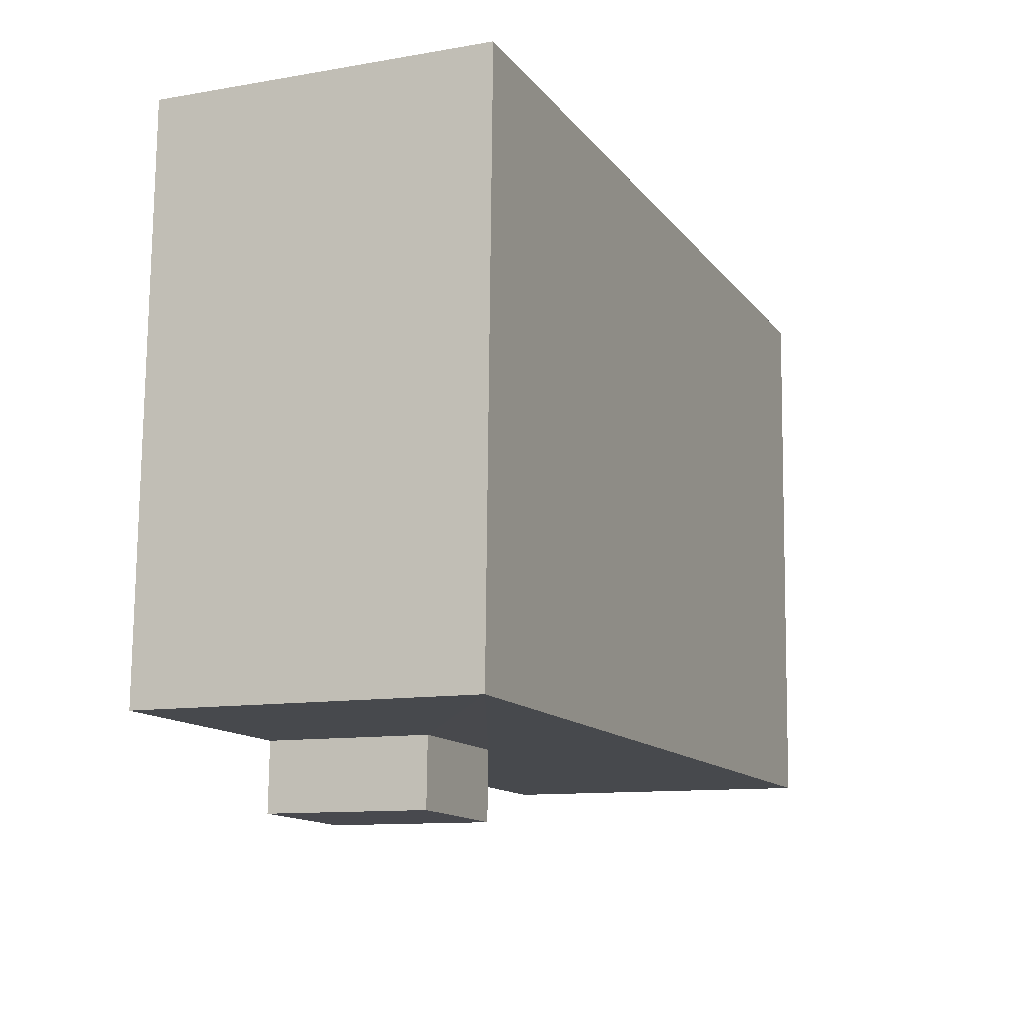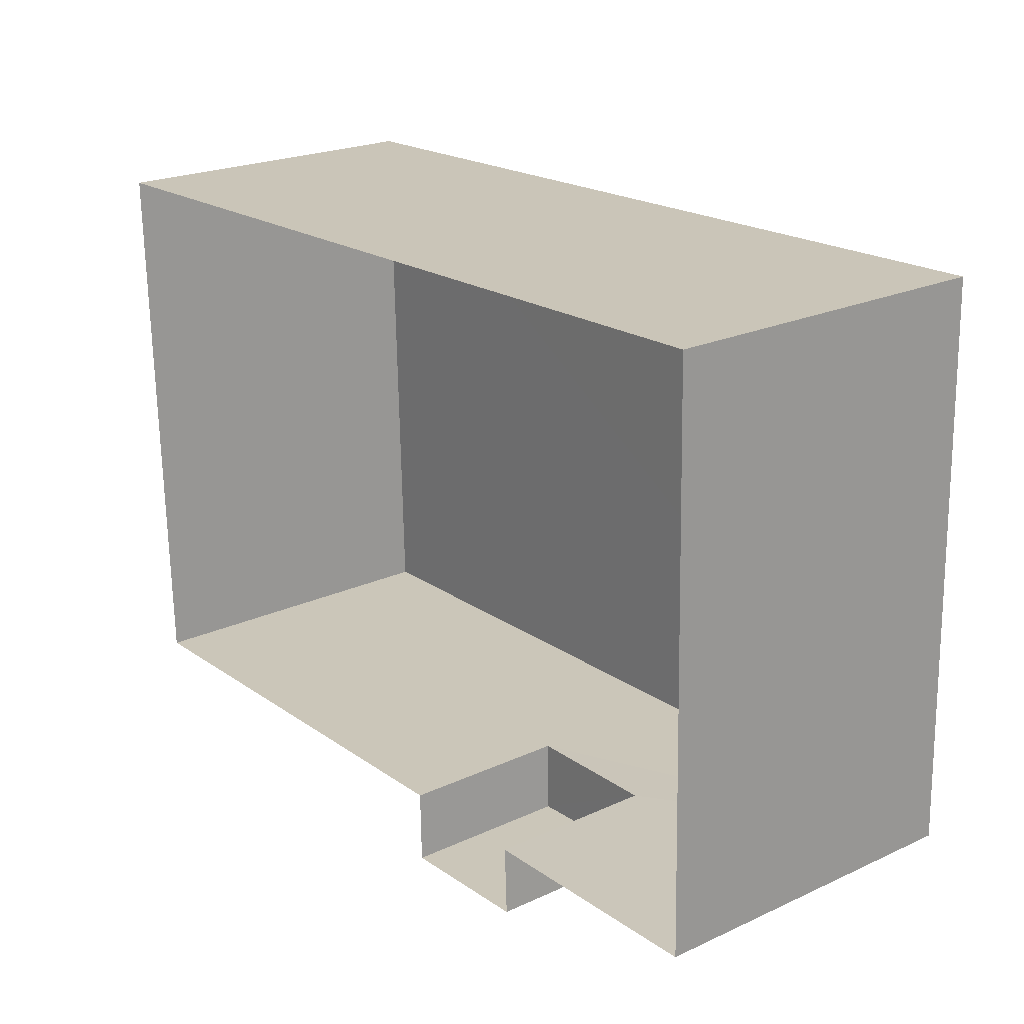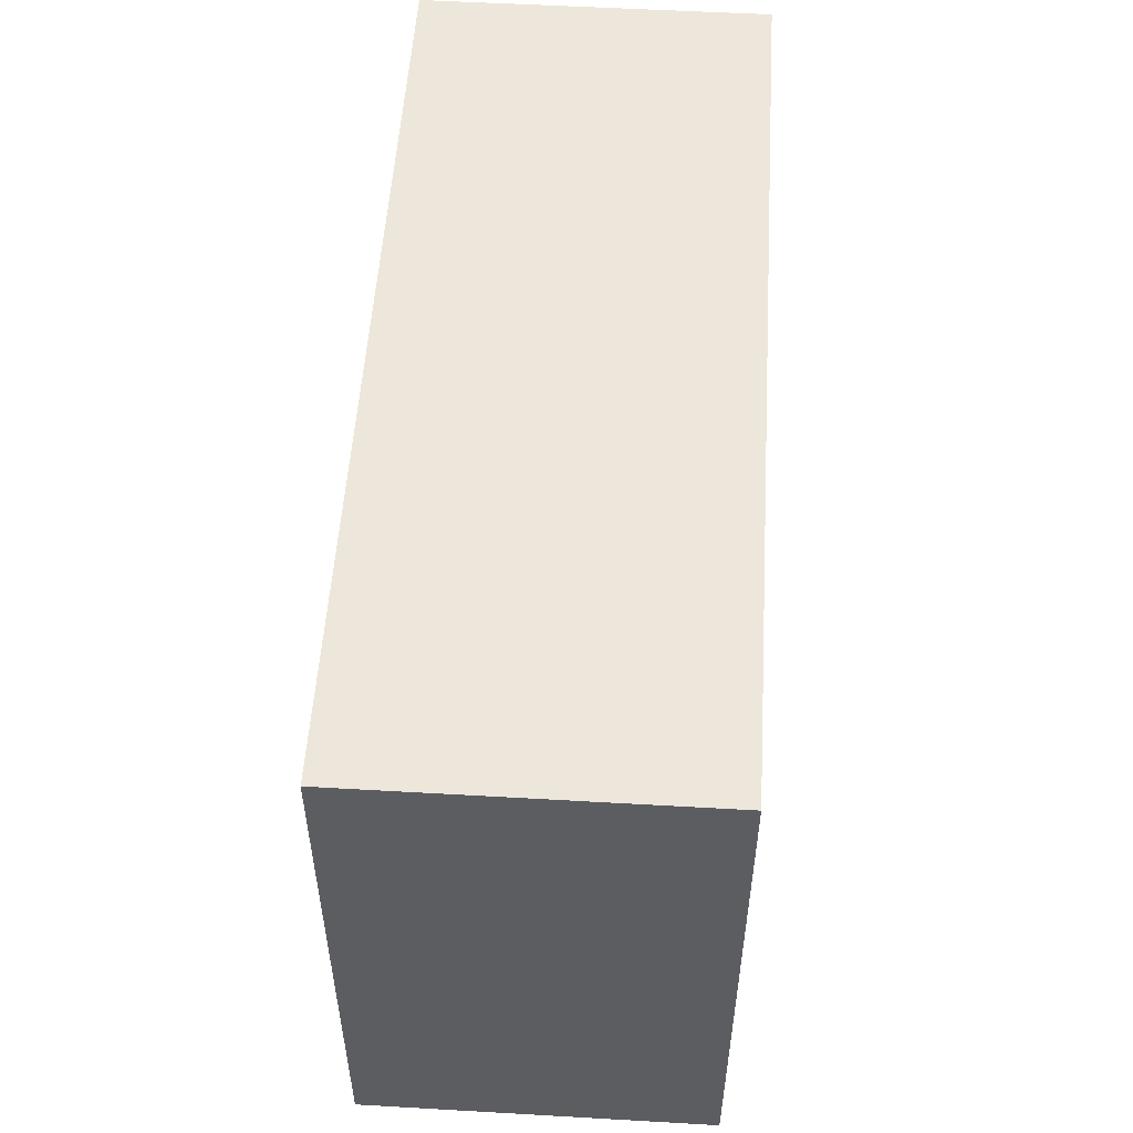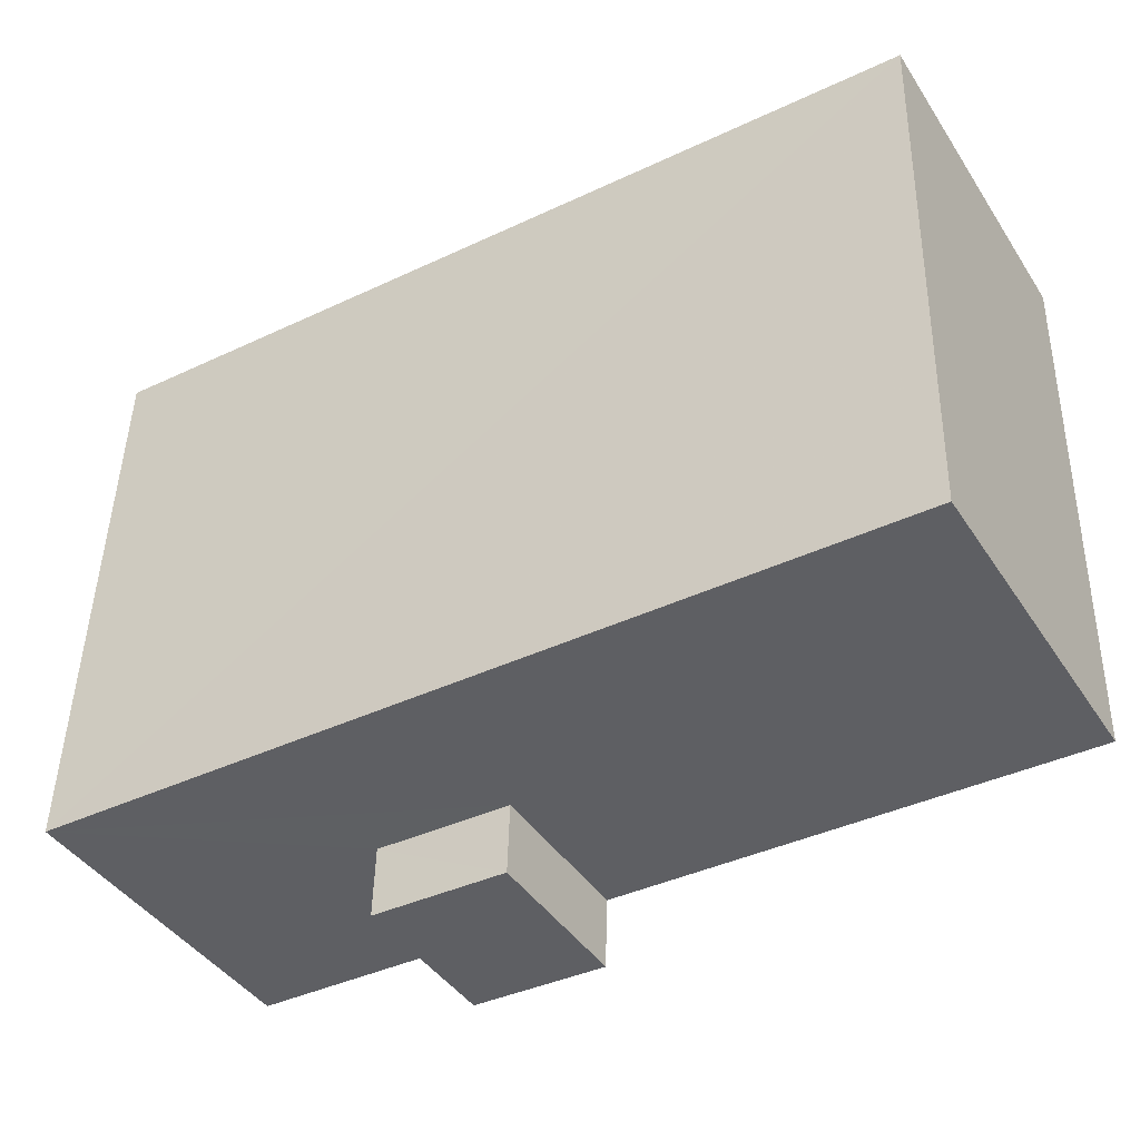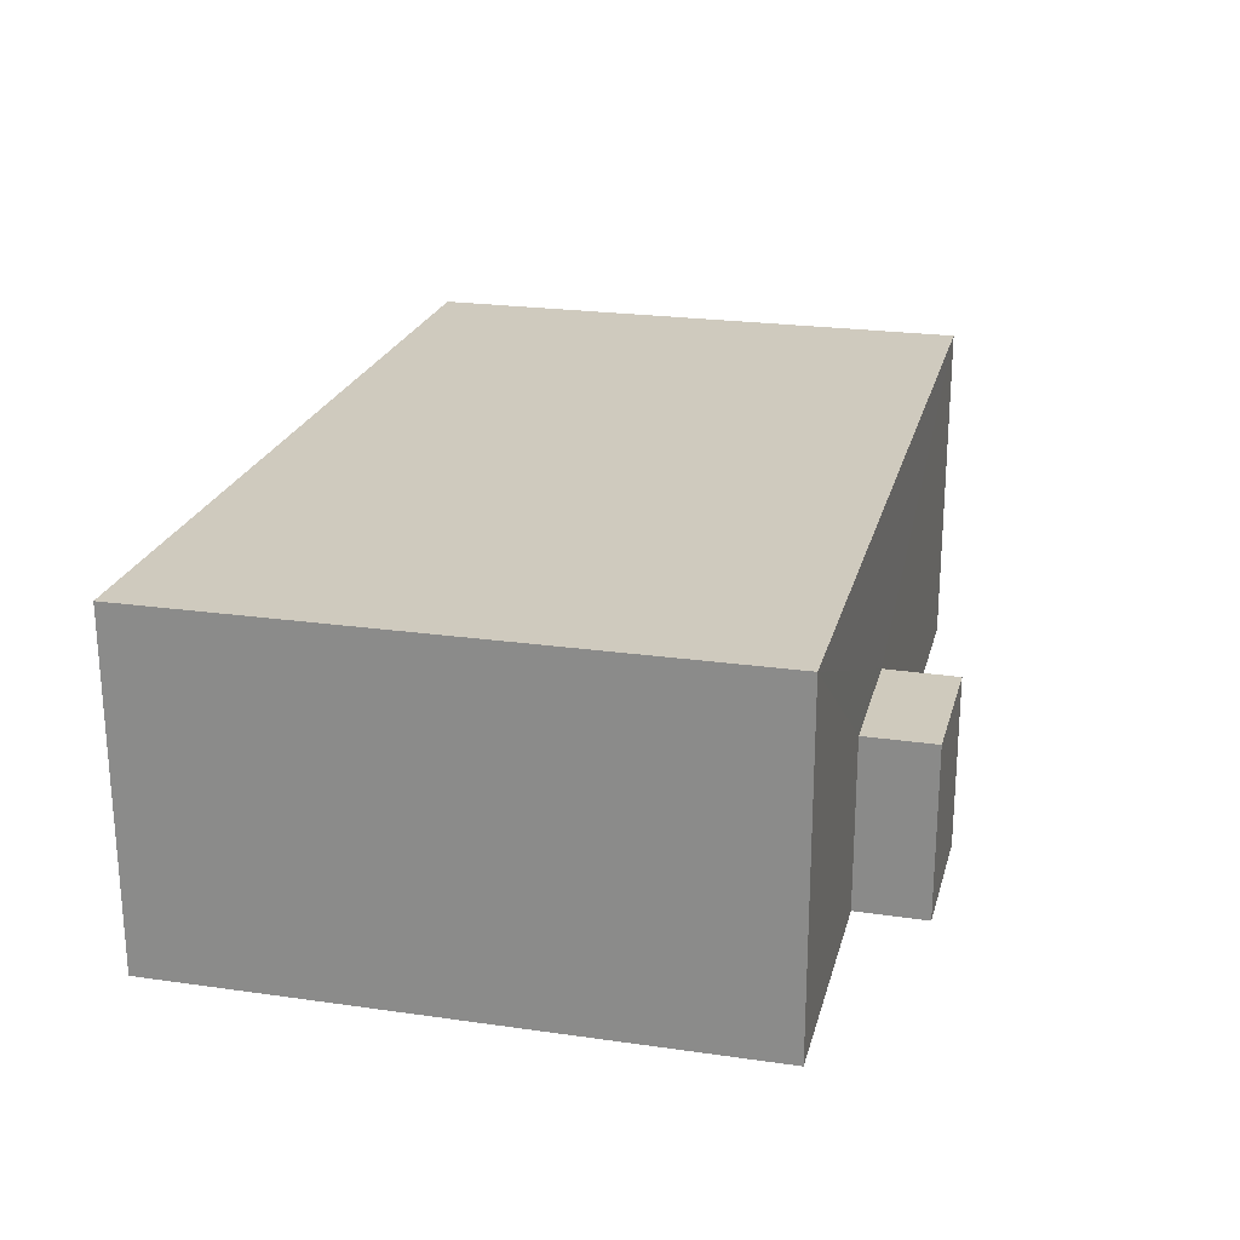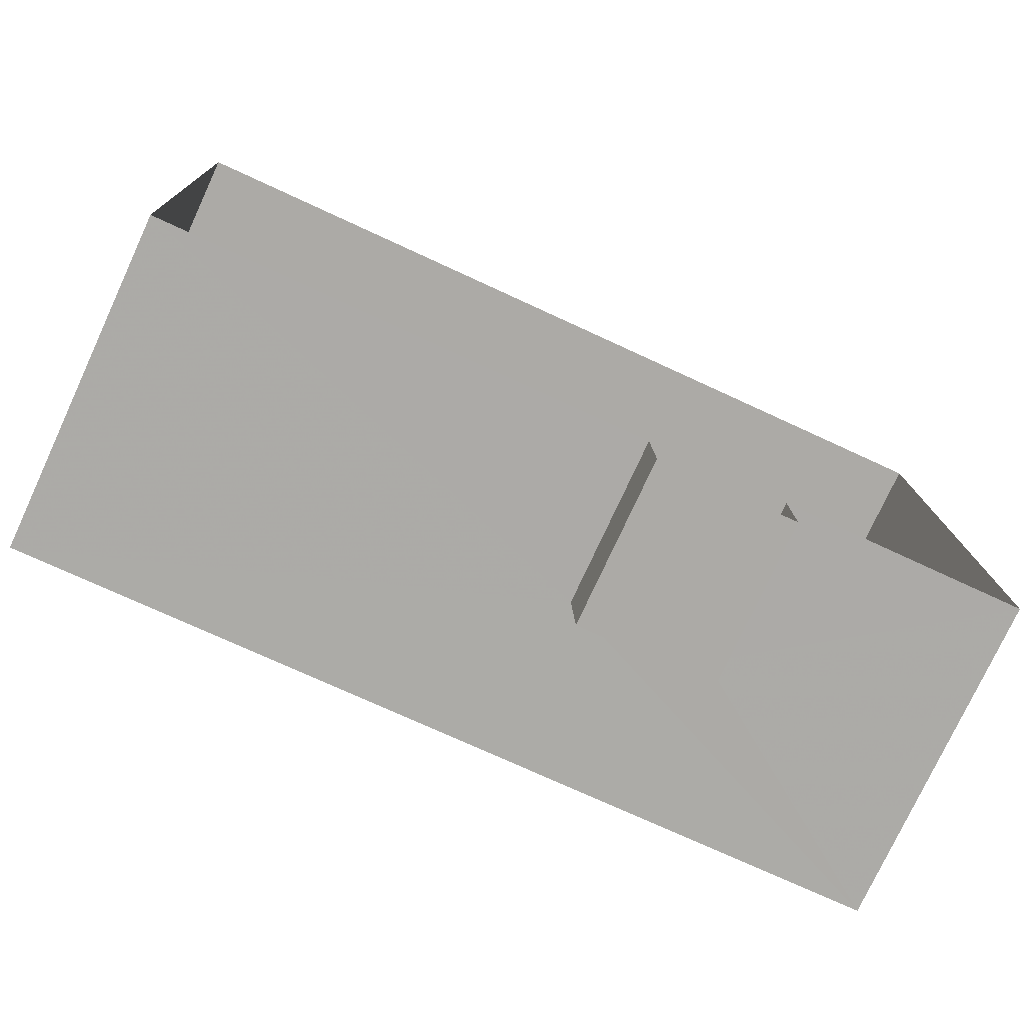
<metadata>
{"format":"obj","ext":"obj","renderer":"f3d","projection":"perspective","resolution":1024,"background":"white","views":[{"elev":-10.9,"azim":-66.8,"up":"+Y"},{"elev":22.5,"azim":-128.4,"up":"+Y"},{"elev":55.1,"azim":-86.5,"up":"+Y"},{"elev":-42.6,"azim":30.7,"up":"+Y"},{"elev":23.2,"azim":-77.9,"up":"+Z"},{"elev":-76.6,"azim":155.1,"up":"+Y"}]}
</metadata>
<code>
v -2.193e+05 -1.247e+05 14.3
v -2.192e+05 -1.247e+05 14.3
v -2.192e+05 -1.247e+05 14.3
v -2.193e+05 -1.247e+05 14.3
v -2.192e+05 -1.247e+05 14.3
v -2.192e+05 -1.247e+05 14.3
v -2.192e+05 -1.247e+05 14.3
v -2.192e+05 -1.247e+05 14.3
v -2.192e+05 -1.247e+05 17.21
v -2.192e+05 -1.247e+05 17.21
v -2.192e+05 -1.247e+05 17.21
v -2.192e+05 -1.247e+05 17.21
v -2.193e+05 -1.247e+05 20.08
v -2.192e+05 -1.247e+05 20.08
v -2.192e+05 -1.247e+05 20.08
v -2.193e+05 -1.247e+05 20.08
f 1 2 3
f 4 1 5
f 2 6 3
f 7 5 8
f 5 3 8
f 1 3 5
f 9 10 11
f 12 9 11
f 13 14 15
f 16 13 15
f 12 11 8
f 3 12 8
f 16 1 4
f 13 16 4
f 15 6 2
f 15 14 6
f 9 7 10
f 9 5 7
f 11 7 8
f 11 10 7
f 16 2 1
f 16 15 2
f 9 4 5
f 4 9 13
f 3 6 12
f 14 13 12
f 6 14 12
f 12 13 9

</code>
